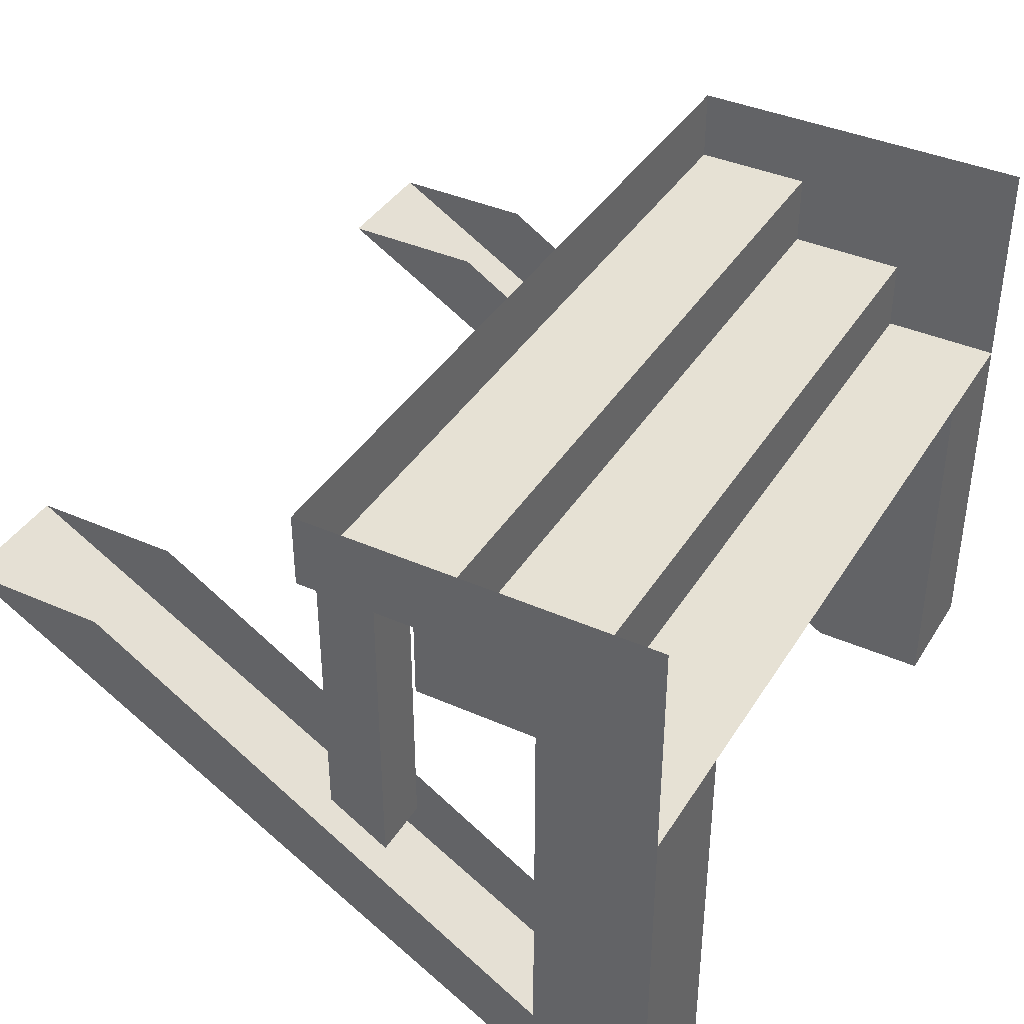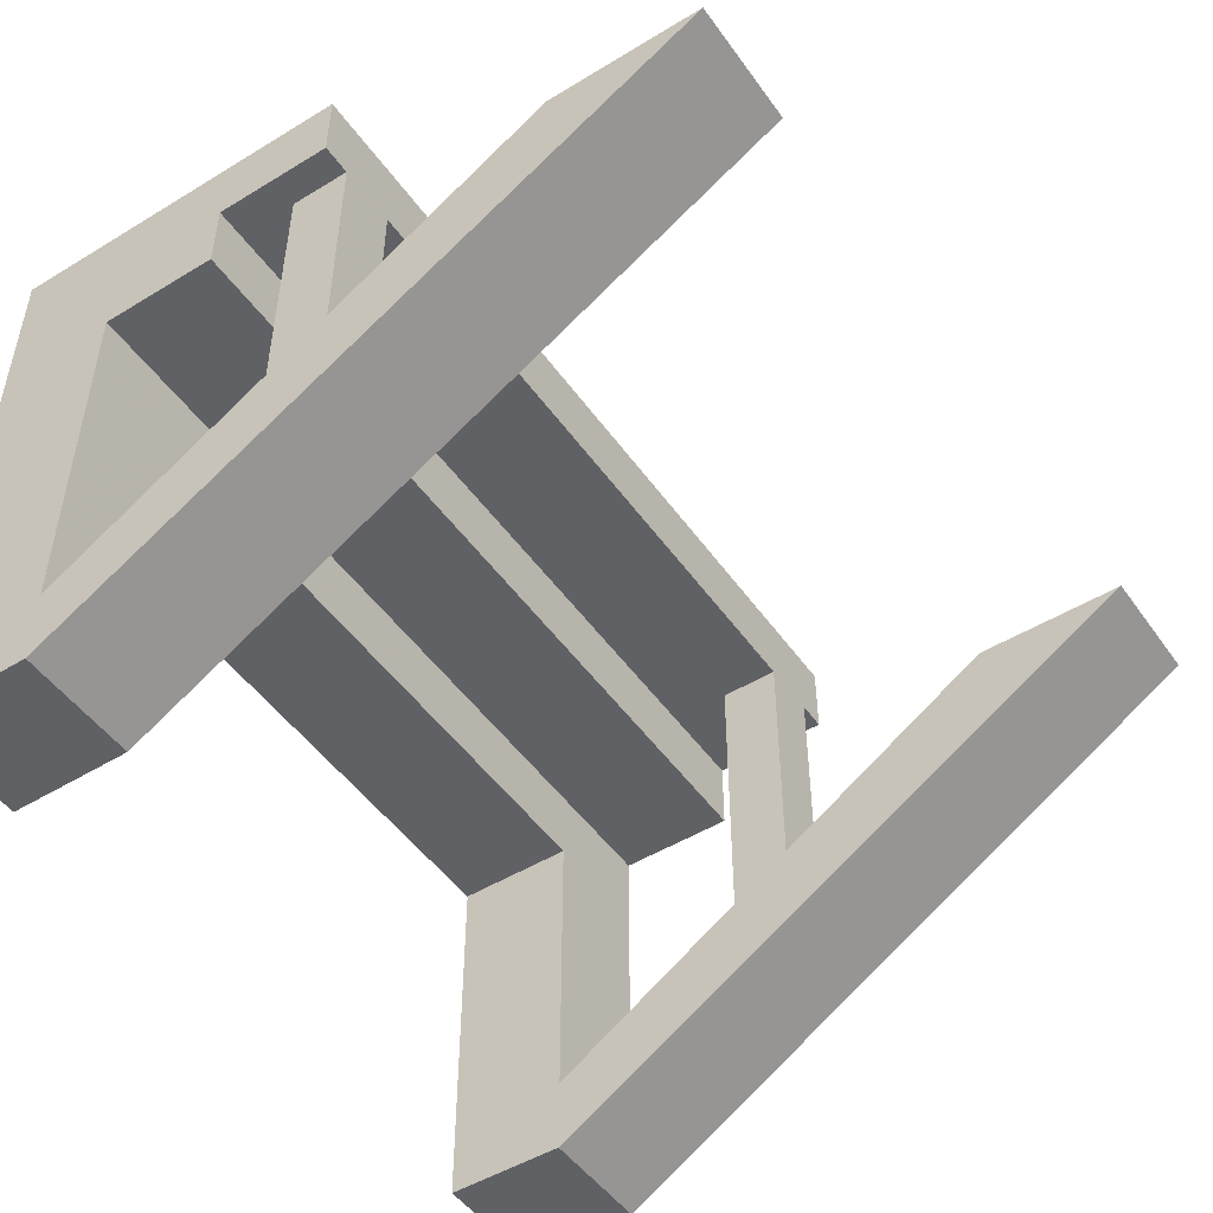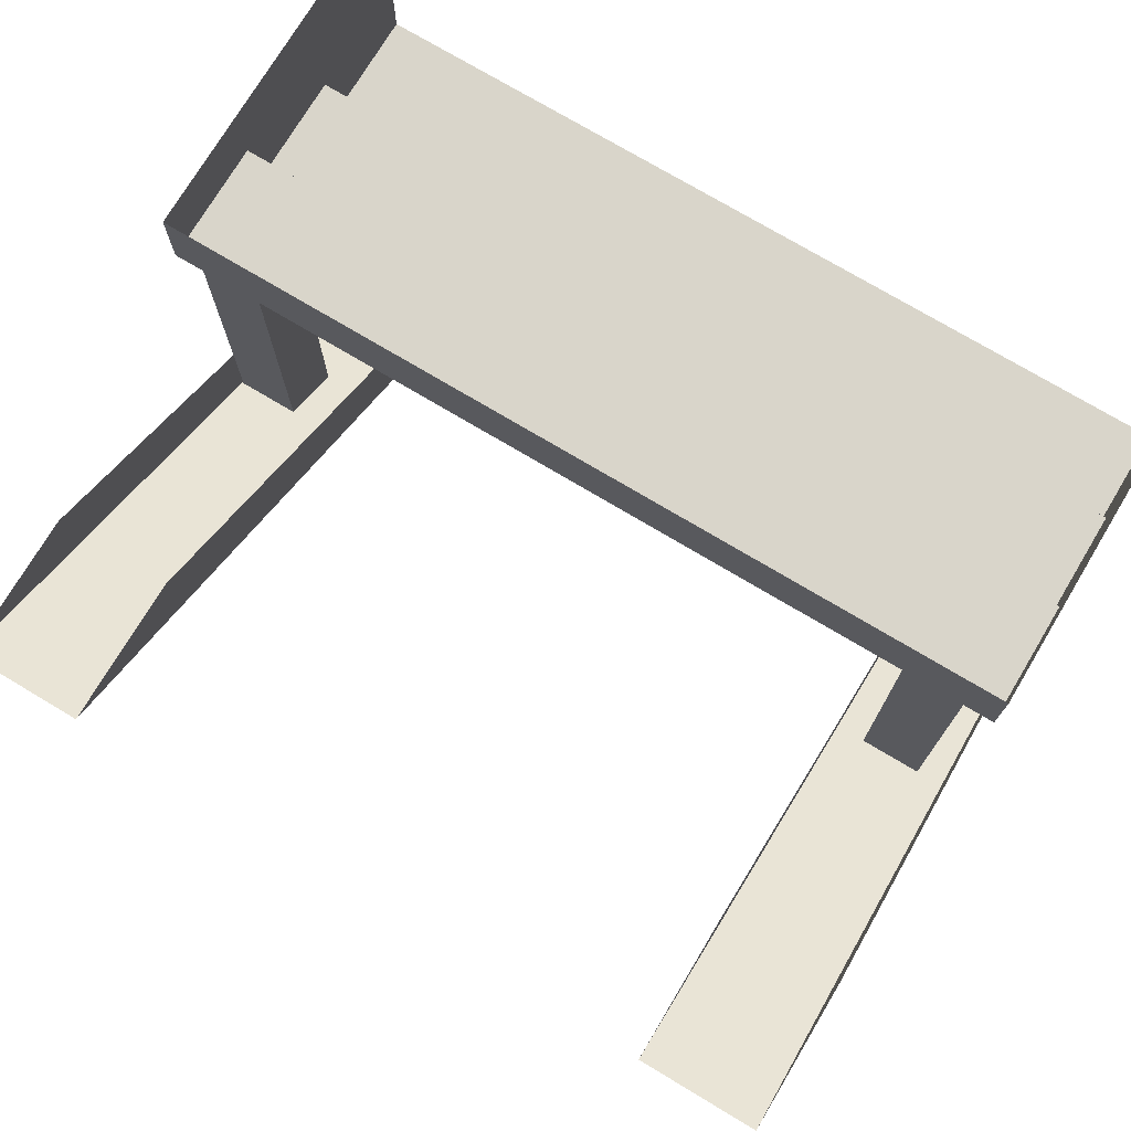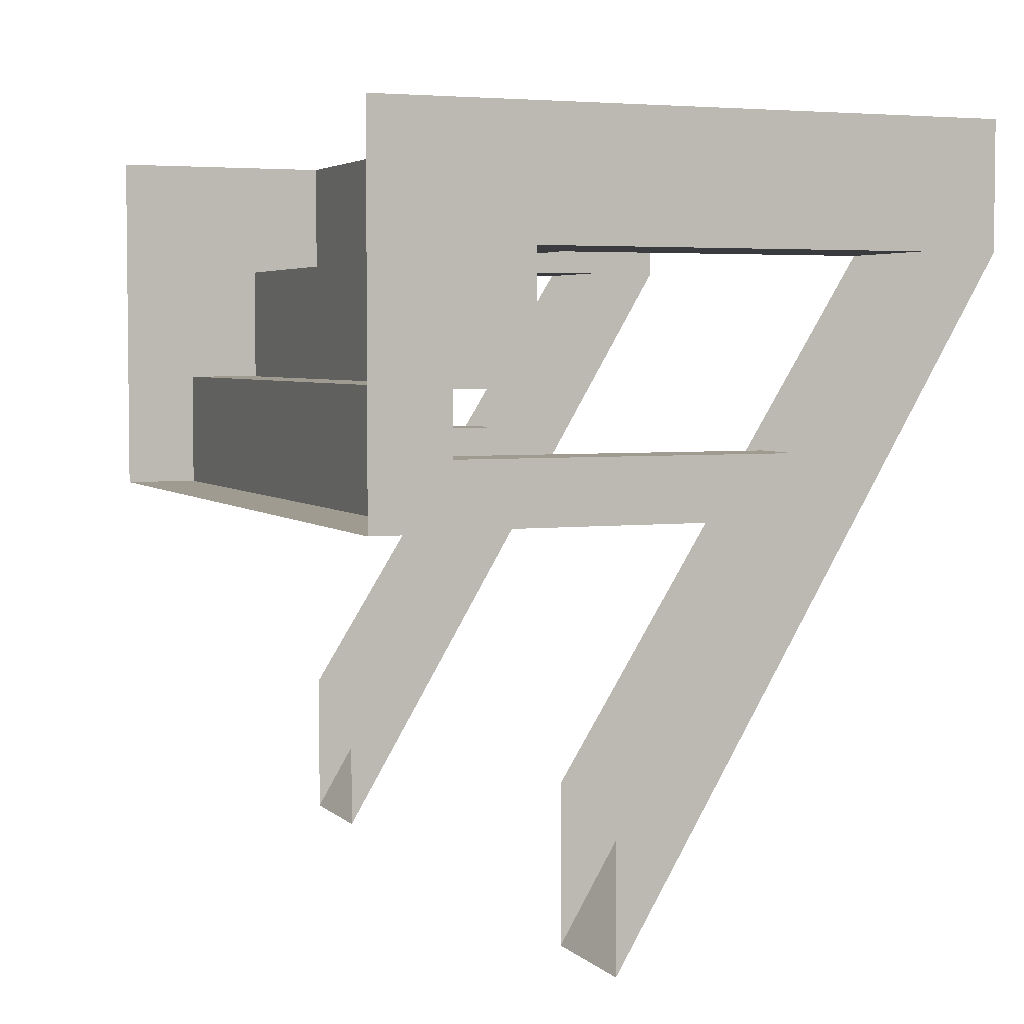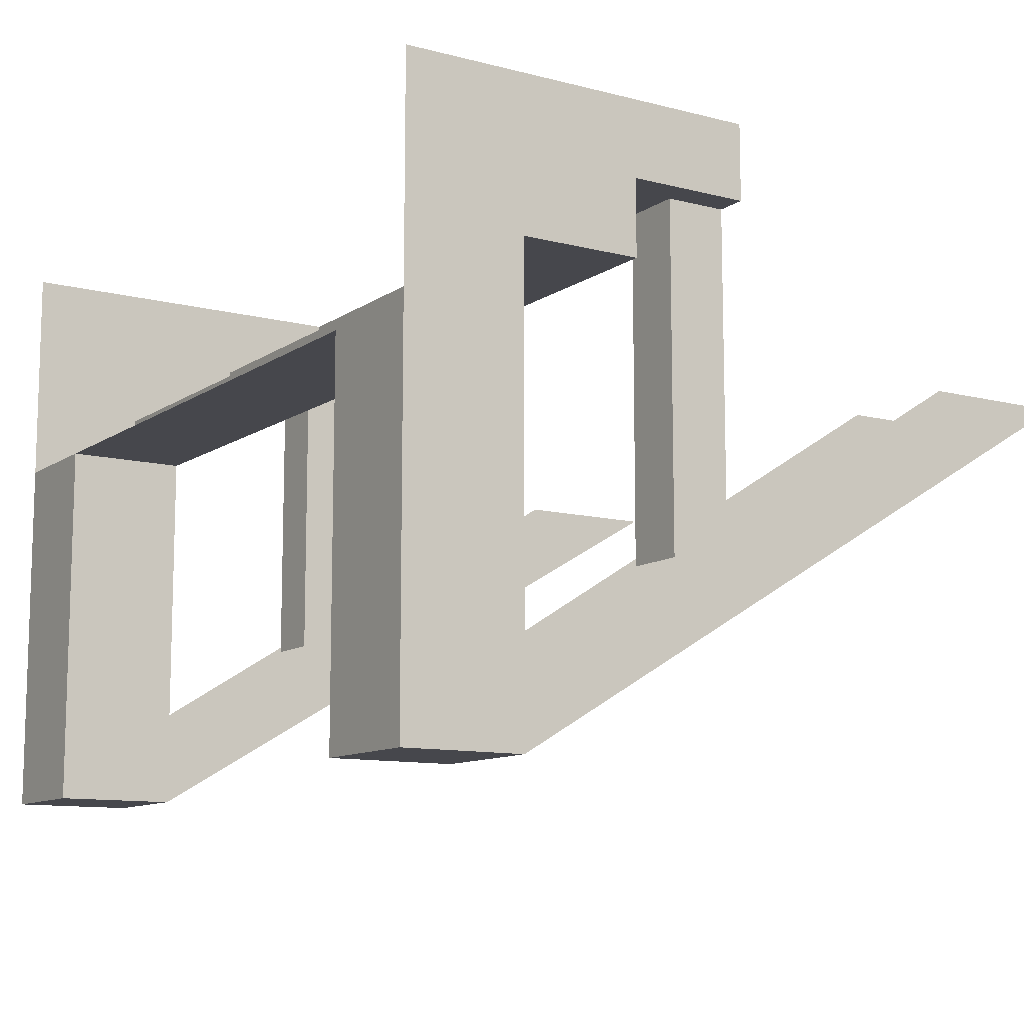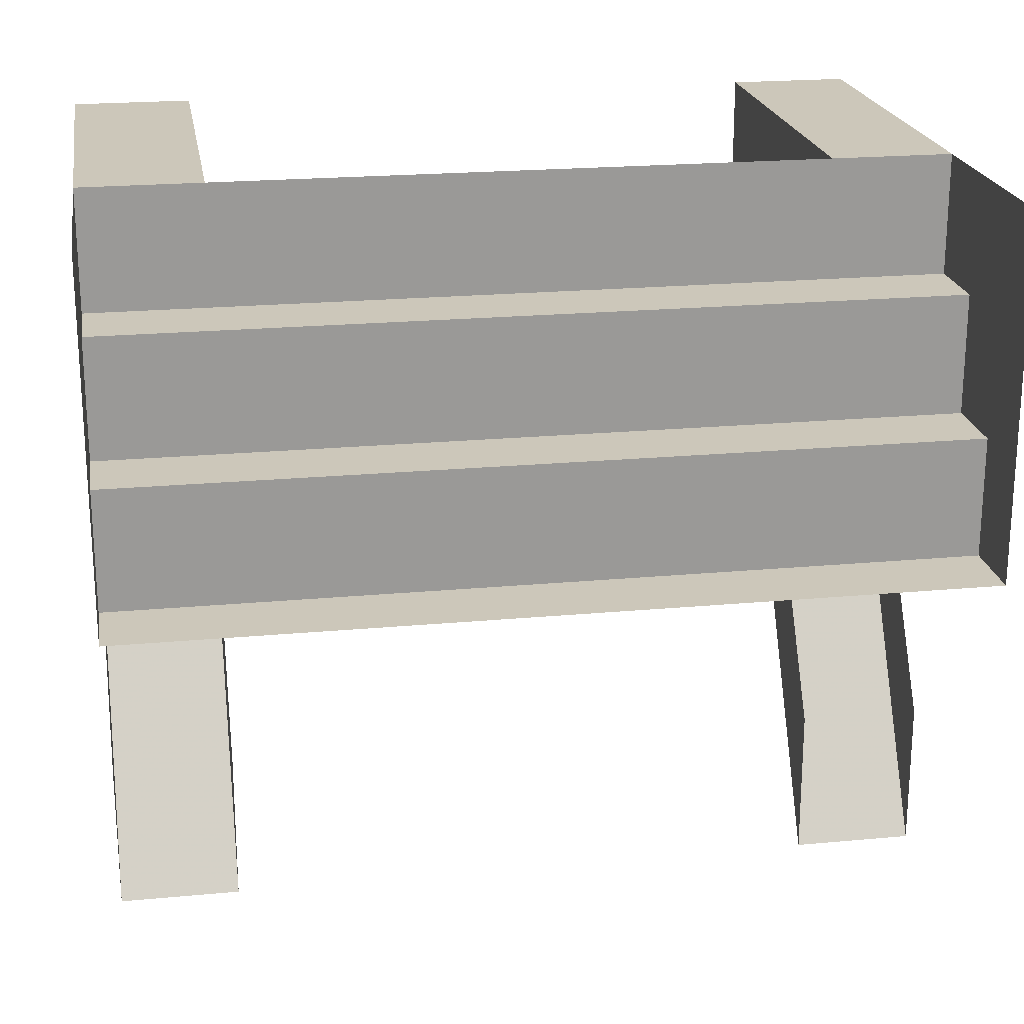
<metadata>
{"format":"obj","ext":"obj","renderer":"f3d","projection":"perspective","resolution":1024,"background":"white","views":[{"elev":39.2,"azim":-61.1,"up":"+Y"},{"elev":-49.3,"azim":124.0,"up":"+Y"},{"elev":74.4,"azim":-149.1,"up":"+Y"},{"elev":4.0,"azim":-112.3,"up":"+Z"},{"elev":-10.9,"azim":57.5,"up":"+Y"},{"elev":21.4,"azim":170.6,"up":"+Z"}]}
</metadata>
<code>
v -0.875 0 1
v -0.875 0.1562 0.75
v -0.875 0 0.75
v 0 0 0.75
v 0 0 1
v 0.875 0 1
v 0.875 0 0.75
v 0.875 0.1562 0.75
v 0.875 0.4688 1
v 0.875 0.4688 0.75
v 0.875 0.4688 0.5
v 0.875 0.3125 0.5
v 0.875 0.3125 0.25
v 0.875 0.4688 0.25
v 0 0.3125 0.25
v 0 0.4688 0.25
v -0.875 0.3125 0.25
v -0.875 0.4688 0.25
v -0.875 0.3125 0.5
v -0.875 0.4688 0.5
v -0.875 0.4688 0.75
v -0.875 0.4688 1
v -0.875 0.1562 0.5
v 0 0.1562 0.75
v 0.875 0.1562 0.5
v 0 0.1562 0.5
v 0 0.3125 0.5
v -0.875 -0.7812 1
v -0.625 -0.7812 1
v -0.625 0 1
v -0.875 -0.625 0.75
v -0.875 -0.7812 0.75
v -0.625 -0.7812 0.75
v -0.625 -0.625 0.75
v -0.625 0 0.75
v -0.8125 -0.3906 0.375
v -0.6875 -0.3906 0.375
v -0.6875 0.3125 0.375
v -0.8125 0.3125 0.375
v -0.8125 -0.3125 0.25
v -0.8125 0.3125 0.25
v -0.6875 -0.3125 0.25
v -0.6875 0.3125 0.25
v -0.875 0 -0.25
v -0.875 0 -0.5625
v -0.625 0 -0.5625
v -0.625 0 -0.25
v 0.625 -0.7812 1
v 0.875 -0.7812 1
v 0.625 0 1
v 0.625 -0.625 0.75
v 0.625 -0.7812 0.75
v 0.875 -0.7812 0.75
v 0.875 -0.625 0.75
v 0.625 0 0.75
v 0.6875 -0.3906 0.375
v 0.8125 -0.3906 0.375
v 0.8125 0.3125 0.375
v 0.6875 0.3125 0.375
v 0.6875 -0.3125 0.25
v 0.6875 0.3125 0.25
v 0.8125 -0.3125 0.25
v 0.8125 0.3125 0.25
v 0.625 0 -0.25
v 0.625 0 -0.5625
v 0.875 0 -0.5625
v 0.875 0 -0.25
v -0.875 -0.5 1.25
v -0.875 0.5 1.25
v -0.875 -0.5 0.25
v 0.875 -0.5 0.25
v 0.875 0.5 0.25
v 0.875 -0.5 1.25
v 1 0.1562 0.5
v 1 0.1562 1.5
v 1 0 0.75
v 1 0 1.75
v 0 0.3125 1.25
v 1 0.3125 1.25
v 1 -0.5 0.5
v 1 0.5 0.5
v 0 -0.5 0.5
v -1 0.3125 1.25
v -1 0.3125 0.25
v 0 0.1562 1.5
v -1 0.1562 0.5
v 0 0 1.75
v -1 0 0.75
v 0 -0.25 0.25
v 0 0.75 0.25
v -1 -0.25 0.25
v 1 -0.25 0.25
v 1 0.75 0.25
v 0 -0.75 0.75
v 0 0.25 0.75
v -1 -0.75 0.75
v 0 0.5 0.5
v -1 -0.5 0.5
v 1 -0.75 0.75
v 1 0.25 0.75
v -0.875 0 1
v -0.875 0 1
v -0.875 0 1
v -0.875 0 1
v -0.875 0 1
v -0.875 0 1
v -0.875 0 1
v -0.875 0 1
f 1 2 3
f 1 3 4
f 1 4 5
f 5 4 6
f 6 4 7
f 6 7 8
f 6 8 9
f 9 8 10
f 10 8 11
f 11 8 12
f 11 12 13
f 11 13 14
f 14 13 15
f 14 15 16
f 16 15 17
f 16 17 18
f 18 17 19
f 18 19 20
f 20 19 21
f 21 19 2
f 21 2 1
f 21 1 22
f 2 19 23
f 2 23 24
f 2 24 4
f 2 4 3
f 25 12 8
f 25 8 26
f 25 26 12
f 12 26 27
f 12 27 15
f 12 15 13
f 8 24 26
f 26 24 23
f 26 23 27
f 27 23 19
f 27 19 17
f 27 17 15
f 8 7 4
f 8 4 24
f 28 29 30
f 28 30 1
f 28 1 31
f 28 31 32
f 28 32 33
f 28 33 29
f 29 33 34
f 29 34 35
f 29 35 30
f 34 31 3
f 34 3 35
f 31 1 3
f 36 37 38
f 36 38 39
f 36 39 40
f 40 39 41
f 40 41 42
f 42 41 43
f 42 43 37
f 37 43 38
f 44 45 32
f 44 32 31
f 46 33 32
f 46 32 45
f 33 46 47
f 33 47 34
f 48 49 6
f 48 6 50
f 48 50 51
f 48 51 52
f 48 52 53
f 48 53 49
f 49 53 54
f 49 54 7
f 49 7 6
f 54 51 55
f 54 55 7
f 51 50 55
f 56 57 58
f 56 58 59
f 56 59 60
f 60 59 61
f 60 61 62
f 62 61 63
f 62 63 57
f 57 63 58
f 64 65 52
f 64 52 51
f 66 53 52
f 66 52 65
f 53 66 67
f 53 67 54

</code>
